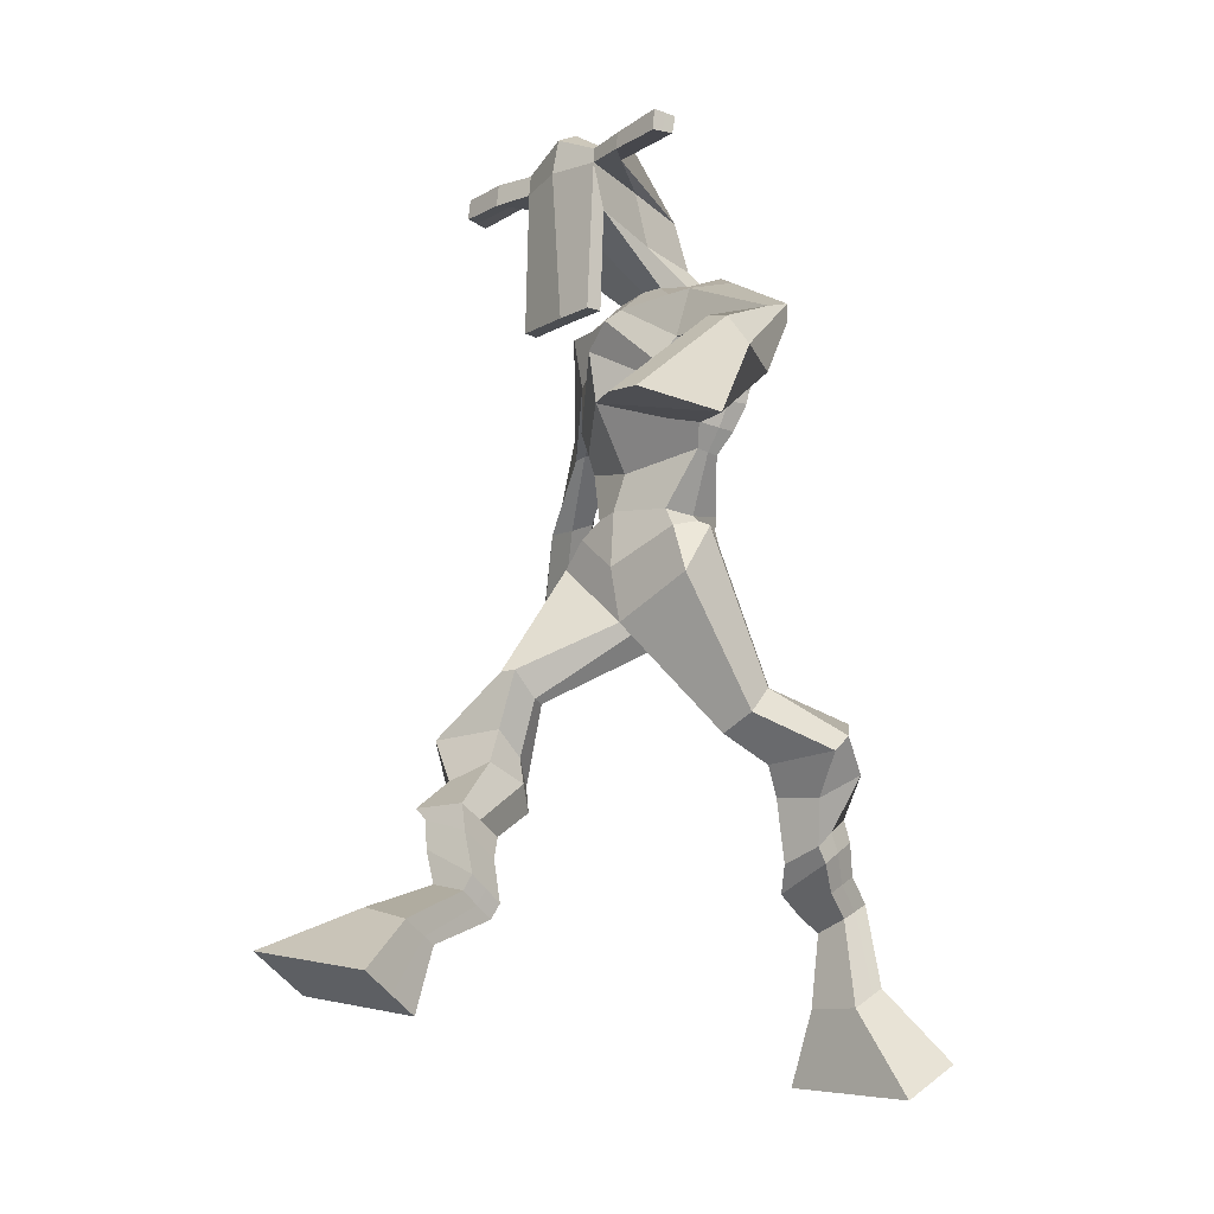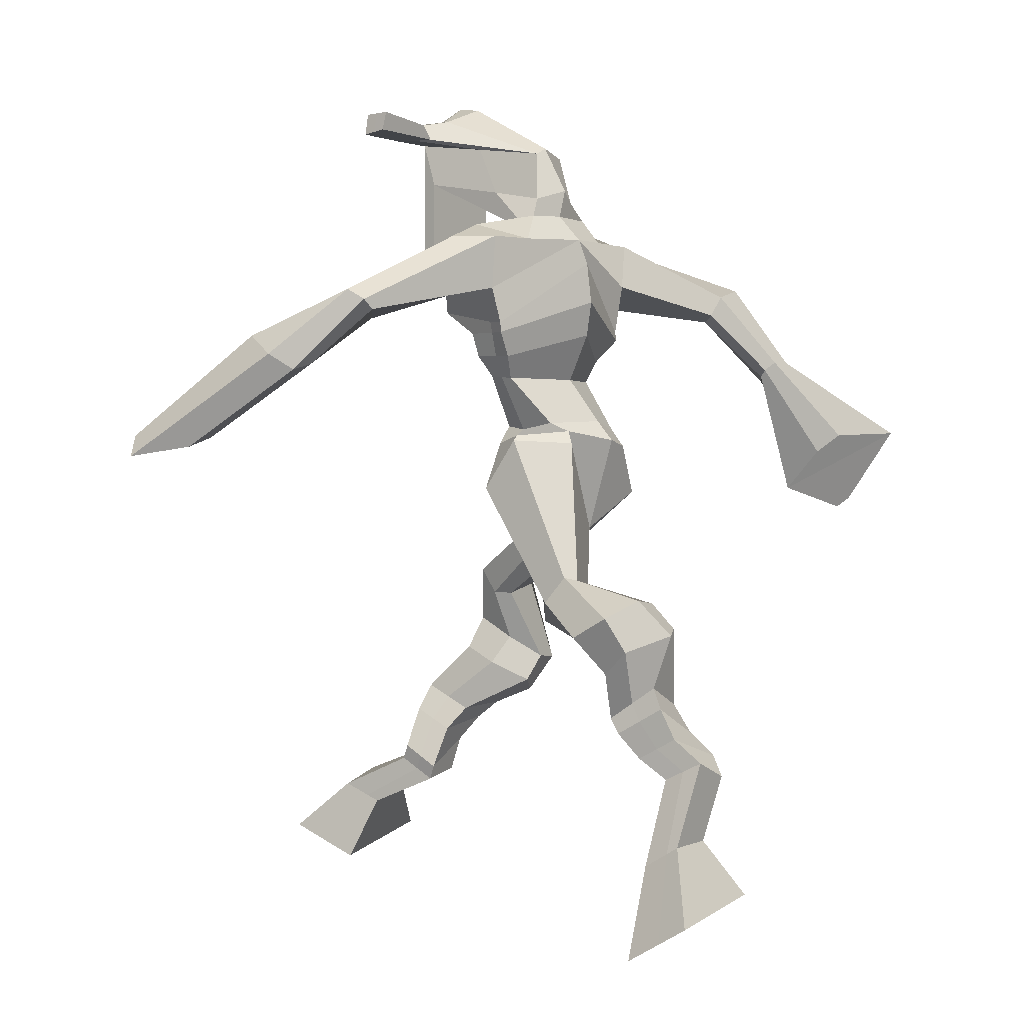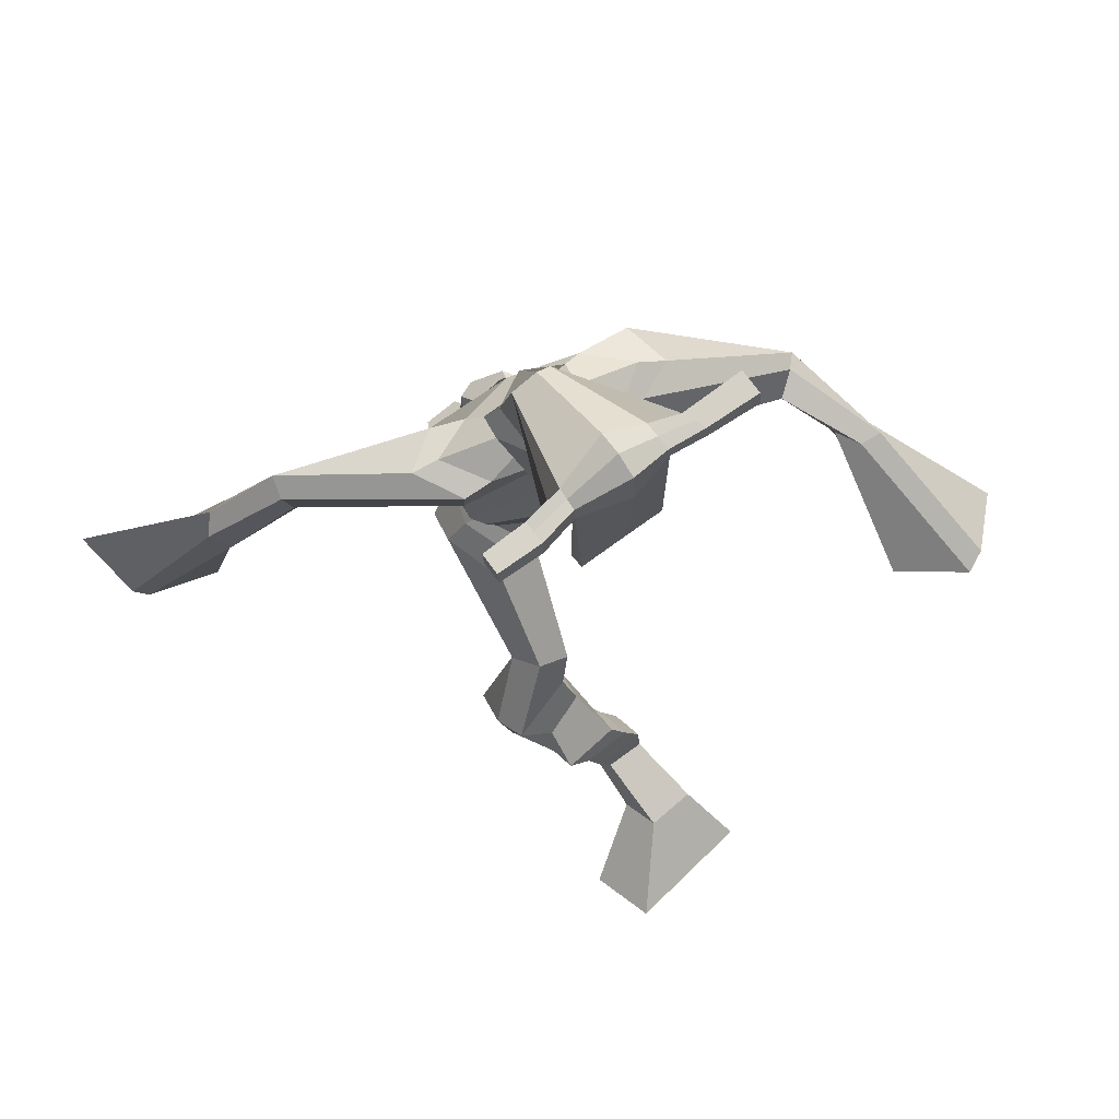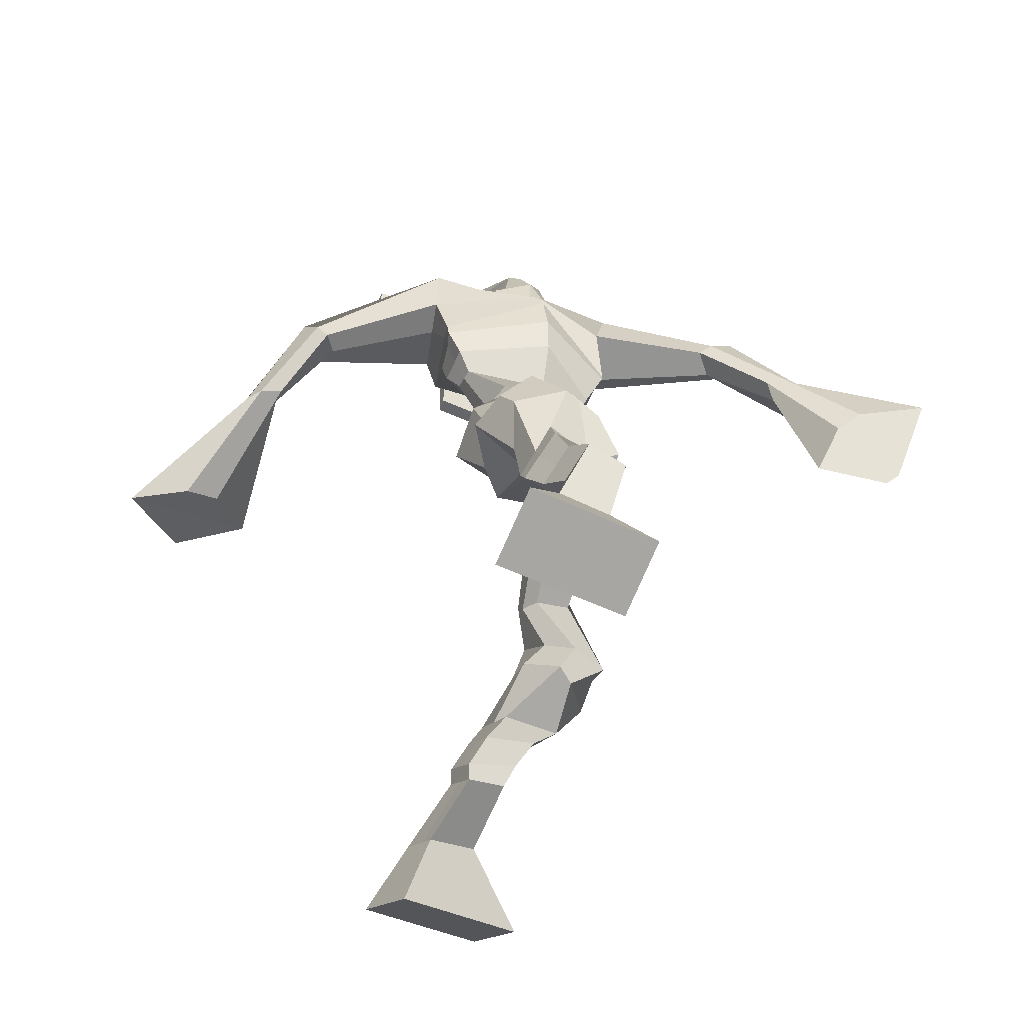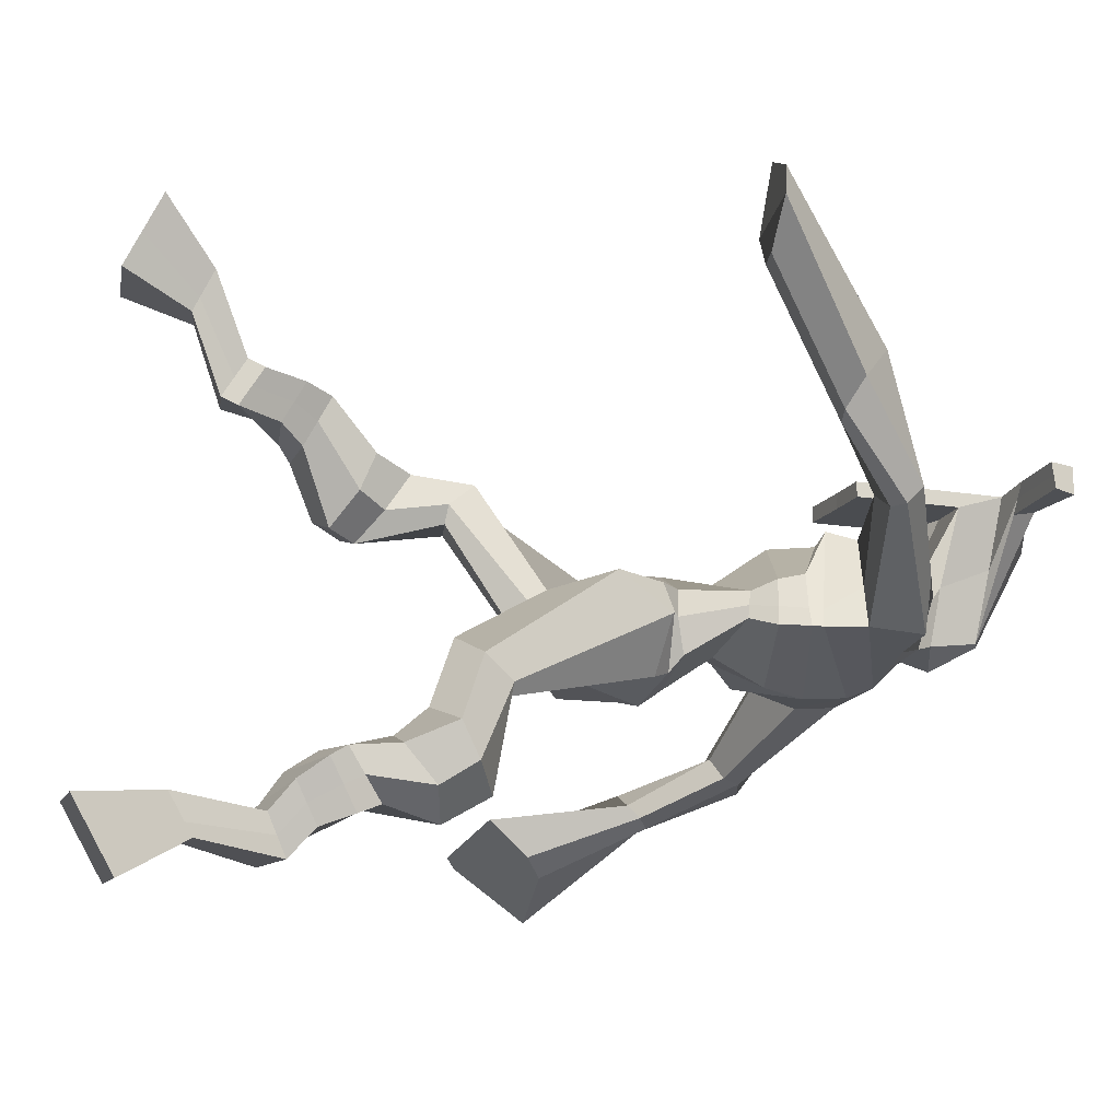
<metadata>
{"format":"obj","ext":"obj","renderer":"f3d","projection":"perspective","resolution":1024,"background":"white","views":[{"elev":-14.0,"azim":46.3,"up":"+Y"},{"elev":-1.3,"azim":124.2,"up":"+Y"},{"elev":74.4,"azim":-38.7,"up":"+Y"},{"elev":-53.0,"azim":151.2,"up":"+Y"},{"elev":-11.7,"azim":69.9,"up":"+Z"}]}
</metadata>
<code>
o g
v 0.3558 0.8465 -0.1553
v 0.3742 0.7499 -0.1098
v 0.3668 0.8745 -0.0985
v 0.3941 0.7995 -0.01123
v 0.2766 0.8676 -0.1503
v 0.1691 0.7896 -0.08843
v 0.2878 0.8966 -0.09371
v 0.189 0.8392 0.01013
v 0.3452 0.8897 -0.2622
v 0.3501 0.9234 -0.2092
v 0.2838 0.9038 -0.263
v 0.2877 0.9378 -0.2099
v 0.3511 0.9117 -0.2732
v 0.3553 0.9457 -0.2201
v 0.2656 0.9547 -0.2684
v 0.2702 0.9873 -0.2117
v 0.326 0.9757 -0.284
v 0.3306 1.008 -0.2274
v 0.2461 0.9928 -0.2945
v 0.2521 1.031 -0.2246
v 0.3052 1.011 -0.3086
v 0.3111 1.049 -0.2388
v 0.2141 1.017 -0.3107
v 0.2215 1.051 -0.2329
v 0.2597 1.061 -0.4056
v 0.2909 1.116 -0.3053
v 0.2342 1.044 -0.3944
v 0.2264 1.095 -0.2873
v 0.2389 1.102 -0.4199
v 0.2822 1.167 -0.3291
v 0.178 1.098 -0.4038
v 0.1772 1.162 -0.3029
v 0.2958 1.21 -0.3966
v 0.3006 1.25 -0.3412
v 0.2388 1.225 -0.4002
v 0.2565 1.256 -0.3543
v 0.3503 1.319 -0.5898
v 0.3572 1.333 -0.4888
v 0.2623 1.38 -0.618
v 0.2729 1.421 -0.4634
v 0.4363 0.8319 -0.8507
v 0.3899 0.7472 -0.8981
v 0.4354 0.801 -0.7945
v 0.3887 0.6925 -0.8003
v 0.5182 0.8287 -0.8521
v 0.5977 0.7202 -0.9108
v 0.5175 0.797 -0.7958
v 0.5966 0.6655 -0.8129
v 0.4208 0.931 -0.8752
v 0.4326 0.9116 -0.8145
v 0.4765 0.9542 -0.8693
v 0.4848 0.9273 -0.8126
v 0.4067 0.9615 -0.8527
v 0.4155 0.9345 -0.7961
v 0.4873 0.9896 -0.8296
v 0.4967 0.9589 -0.7726
v 0.4067 0.9949 -0.8122
v 0.4161 0.9641 -0.7552
v 0.4994 1.036 -0.8125
v 0.5125 0.997 -0.7442
v 0.4353 1.04 -0.7985
v 0.4468 1.001 -0.73
v 0.4994 1.068 -0.8001
v 0.5118 1.02 -0.7304
v 0.4523 1.159 -0.808
v 0.4534 1.095 -0.7078
v 0.4819 1.148 -0.8207
v 0.52 1.088 -0.7254
v 0.4594 1.197 -0.7739
v 0.4711 1.135 -0.6723
v 0.5234 1.202 -0.7877
v 0.5736 1.145 -0.7007
v 0.4427 1.2 -0.6438
v 0.4706 1.168 -0.5815
v 0.4928 1.233 -0.6569
v 0.5052 1.197 -0.6039
v 0.4374 1.453 -0.6104
v 0.4957 1.382 -0.4834
v 0.4011 1.786 -0.6019
v 0.3859 1.79 -0.4654
v 0.2938 1.719 -0.6181
v 0.2529 1.714 -0.5133
v 0.5796 1.694 -0.5538
v 0.5338 1.703 -0.43
v 0.3195 1.788 -0.5903
v 0.2913 1.789 -0.4972
v 0.2731 1.789 -0.61
v 0.2486 1.787 -0.5005
v 0.1297 1.682 -0.6959
v 0.0715 1.674 -0.6706
v 0.1058 1.715 -0.7006
v 0.0609 1.715 -0.6785
v 0.03014 1.594 -0.7453
v -0.02375 1.58 -0.708
v 0.0197 1.606 -0.7591
v -0.04225 1.598 -0.7351
v -0.0646 1.455 -0.7976
v -0.1513 1.361 -0.793
v -0.09469 1.484 -0.8242
v -0.1678 1.377 -0.8074
v 0.5032 1.779 -0.5699
v 0.4862 1.786 -0.4615
v 0.5788 1.776 -0.5588
v 0.5288 1.784 -0.4618
v 0.7271 1.654 -0.4296
v 0.713 1.66 -0.3694
v 0.7455 1.669 -0.4277
v 0.7447 1.681 -0.3912
v 0.7653 1.571 -0.338
v 0.7676 1.627 -0.253
v 0.7978 1.56 -0.3298
v 0.8033 1.617 -0.2504
v 0.791 1.46 -0.1546
v 0.8136 1.461 -0.03062
v 0.8453 1.443 -0.1576
v 0.8474 1.464 -0.04443
v 0.4 2.02 -0.3995
v 0.3968 2.01 -0.3306
v 0.3176 1.995 -0.3818
v 0.3162 1.985 -0.3503
v 0.4597 1.994 -0.3803
v 0.4627 1.979 -0.3392
v 0.4639 1.89 -0.3561
v 0.3976 1.895 -0.3595
v 0.3233 1.877 -0.3625
v 0.352 1.857 -0.5539
v 0.442 1.853 -0.5476
v 0.4029 1.869 -0.5757
v 0.4636 1.957 -0.3365
v 0.3158 1.954 -0.3477
v 0.4257 1.93 -0.5367
v 0.4044 1.942 -0.5382
v 0.3938 1.957 -0.3219
v 0.3634 1.93 -0.5397
v 0.1891 1.983 -0.3783
v 0.1875 1.984 -0.3455
v 0.187 1.954 -0.3422
v 0.1887 1.948 -0.3757
v 0.6023 1.99 -0.3609
v 0.6004 1.99 -0.3222
v 0.6017 1.957 -0.3183
v 0.6034 1.962 -0.3543
v 0.2948 1.564 -0.5478
v 0.3769 1.561 -0.5691
v 0.5051 1.558 -0.5382
v 0.5036 1.561 -0.5016
v 0.3772 1.546 -0.481
v 0.2949 1.566 -0.4988
v 0.2849 1.598 -0.5614
v 0.521 1.593 -0.4867
v 0.2813 1.6 -0.4996
v 0.3863 1.631 -0.6075
v 0.5282 1.59 -0.5485
v 0.3833 1.639 -0.4175
v 0.52 1.957 -0.3271
v 0.519 1.983 -0.3302
v 0.5062 1.982 -0.3657
v 0.4887 1.961 -0.3665
v 0.2583 1.985 -0.3767
v 0.2565 1.986 -0.341
v 0.256 1.953 -0.3375
v 0.2961 1.957 -0.3737
v 0.3989 1.74 -0.3338
v 0.3948 1.74 -0.3559
v 0.3202 1.738 -0.3597
v 0.4609 1.74 -0.3527
v 0.4572 1.74 -0.3309
v 0.3207 1.738 -0.3376
v 0.3945 1.823 -0.5013
v 0.3335 1.828 -0.5655
v 0.4372 1.817 -0.4955
v 0.3487 1.814 -0.5016
v 0.4678 1.822 -0.5574
v 0.399 1.828 -0.563
v 0.2704 1.633 -0.5921
v 0.5268 1.63 -0.4786
v 0.2735 1.634 -0.4926
v 0.3955 1.684 -0.6218
v 0.5521 1.627 -0.5514
v 0.3796 1.713 -0.4077
v 0.2672 1.648 -0.5884
v 0.5085 1.668 -0.4158
v 0.2587 1.65 -0.5088
v 0.401 1.746 -0.6175
v 0.5554 1.642 -0.5524
v 0.3805 1.768 -0.4378
v 0.3652 1.493 -0.6152
v 0.4584 1.486 -0.5837
v 0.3719 1.488 -0.4636
v 0.2947 1.481 -0.5994
v 0.4455 1.484 -0.4945
v 0.3235 1.488 -0.4818
v 0.1784 0.8127 -0.04262
v 0.3594 0.8557 -0.1365
v 0.2802 0.8773 -0.1316
v 0.3835 0.773 -0.06398
v 0.3477 0.9064 -0.2357
v 0.286 0.9208 -0.2365
v 0.3533 0.9286 -0.2466
v 0.2679 0.971 -0.24
v 0.3283 0.992 -0.2557
v 0.2491 1.012 -0.2595
v 0.3082 1.03 -0.2737
v 0.2178 1.034 -0.2718
v 0.3003 1.091 -0.3594
v 0.1805 1.065 -0.3326
v 0.2717 1.134 -0.3779
v 0.1668 1.13 -0.3509
v 0.3088 1.211 -0.3716
v 0.2336 1.245 -0.3947
v 0.3568 1.33 -0.5317
v 0.2443 1.447 -0.557
v 0.5972 0.6947 -0.8653
v 0.4361 0.8216 -0.8322
v 0.518 0.8181 -0.8334
v 0.3893 0.7218 -0.8526
v 0.427 0.9215 -0.845
v 0.481 0.9408 -0.841
v 0.4112 0.9481 -0.8245
v 0.492 0.9742 -0.8011
v 0.4114 0.9795 -0.7837
v 0.5059 1.016 -0.7783
v 0.4411 1.021 -0.7643
v 0.5056 1.044 -0.7652
v 0.4279 1.124 -0.7546
v 0.5506 1.123 -0.7803
v 0.4547 1.165 -0.7196
v 0.5576 1.175 -0.7479
v 0.4425 1.178 -0.6343
v 0.504 1.237 -0.6392
v 0.4931 1.458 -0.5359
v 0.2641 1.692 -0.5476
v 0.5585 1.698 -0.497
v 0.2524 1.801 -0.5639
v 0.2144 1.789 -0.5743
v 0.09698 1.675 -0.6653
v 0.07042 1.728 -0.7098
v 0.004904 1.584 -0.7245
v -0.01965 1.609 -0.7602
v -0.05063 1.393 -0.7469
v -0.1818 1.49 -0.8828
v 0.5516 1.802 -0.503
v 0.5897 1.781 -0.4855
v 0.7063 1.643 -0.4115
v 0.7624 1.684 -0.4087
v 0.7574 1.601 -0.2954
v 0.8068 1.586 -0.2871
v 0.7195 1.484 -0.0984
v 0.9261 1.427 -0.1101
v 0.3982 2.026 -0.3638
v 0.3169 1.99 -0.3661
v 0.4612 1.987 -0.3598
v 0.4413 1.871 -0.465
v 0.3487 1.859 -0.47
v 0.4459 1.944 -0.4365
v 0.3383 1.942 -0.4438
v 0.1883 1.984 -0.3619
v 0.1879 1.951 -0.3589
v 0.6013 1.99 -0.3416
v 0.6026 1.96 -0.3363
v 0.5047 1.559 -0.5208
v 0.295 1.564 -0.5385
v 0.5249 1.592 -0.5231
v 0.2835 1.599 -0.5389
v 0.5043 1.959 -0.3468
v 0.5126 1.983 -0.348
v 0.2761 1.955 -0.3556
v 0.2574 1.986 -0.3589
v 0.329 1.821 -0.5335
v 0.4631 1.819 -0.5248
v 0.5407 1.628 -0.5266
v 0.2727 1.633 -0.5531
v 0.5488 1.644 -0.5288
v 0.2656 1.649 -0.561
v 0.2978 1.483 -0.5457
v 0.4614 1.477 -0.5336
v 0.3582 1.461 -0.6375
v 0.437 1.473 -0.6044
v 0.3652 1.408 -0.4641
v 0.3027 1.454 -0.6249
v 0.4647 1.456 -0.4902
v 0.305 1.46 -0.4647
v 0.4748 1.467 -0.5296
v 0.2753 1.476 -0.5523
f 1 5 11 9
f 4 3 7 8
f 193 195 5 6
f 193 196 4 8
f 196 194 3 4
f 6 5 1 2
f 198 12 16 200
f 7 3 10 12
f 195 7 12 198
f 194 1 9 197
f 200 16 20 202
f 12 10 14 16
f 9 11 15 13
f 197 9 13 199
f 20 18 22 24
f 16 14 18 20
f 13 15 19 17
f 199 13 17 201
f 21 23 27 25
f 17 19 23 21
f 201 17 21 203
f 202 20 24 204
f 206 28 32 208
f 203 21 25 205
f 204 24 28 206
f 24 22 26 28
f 29 31 35 33
f 28 26 30 32
f 25 27 31 29
f 205 25 29 207
f 209 33 37 211
f 207 29 33 209
f 208 32 36 210
f 32 30 34 36
f 185 184 79 83
f 210 36 40 212
f 36 34 38 40
f 33 35 39 37
f 41 49 51 45
f 44 48 47 43
f 213 46 45 215
f 213 48 44 216
f 216 44 43 214
f 46 42 41 45
f 218 220 56 52
f 47 52 50 43
f 215 218 52 47
f 214 217 49 41
f 220 222 60 56
f 52 56 54 50
f 49 53 55 51
f 217 219 53 49
f 60 64 62 58
f 56 60 58 54
f 53 57 59 55
f 219 221 57 53
f 61 65 67 63
f 57 61 63 59
f 221 223 61 57
f 222 224 64 60
f 226 228 72 68
f 223 225 65 61
f 224 226 68 64
f 64 68 66 62
f 69 73 75 71
f 68 72 70 66
f 65 69 71 67
f 225 227 69 65
f 229 211 37 73
f 227 229 73 69
f 228 230 76 72
f 72 76 74 70
f 184 181 81 79
f 230 231 78 76
f 76 78 38 74
f 73 37 77 75
f 268 159 135 257
f 133 129 122 118
f 186 182 84 80
f 274 183 82 232
f 273 185 83 233
f 183 186 80 82
f 234 235 88 86
f 82 88 92 90
f 82 80 86 88
f 79 81 87 85
f 90 92 96 94
f 235 87 91 237
f 232 82 90 236
f 87 81 89 91
f 95 93 97 99
f 236 90 94 238
f 91 89 93 95
f 237 91 95 239
f 240 98 100 241
f 239 95 99 241
f 94 96 100 98
f 238 94 98 240
f 242 102 104 243
f 83 79 101 103
f 80 84 104 102
f 104 84 106 108
f 108 106 110 112
f 83 103 107 105
f 233 83 105 244
f 243 104 108 245
f 109 111 115 113
f 245 108 112 247
f 105 107 111 109
f 244 105 109 246
f 248 113 115 249
f 246 109 113 248
f 112 110 114 116
f 247 112 116 249
f 250 117 119 251
f 250 118 122 252
f 156 155 141 140
f 131 132 117 121
f 132 134 119 117
f 130 133 118 120
f 172 169 124 125
f 174 170 126 128
f 173 174 128 127
f 270 173 127 253
f 169 171 123 124
f 269 172 125 254
f 129 133 163 167
f 128 126 134 132
f 127 128 132 131
f 253 127 131 255
f 130 125 165 168
f 254 125 130 256
f 258 137 136 257
f 161 160 136 137
f 267 161 137 258
f 159 162 138 135
f 260 142 139 259
f 158 157 139 142
f 266 156 140 259
f 265 158 142 260
f 192 189 147 148
f 276 188 145 261
f 275 192 148 262
f 189 191 146 147
f 187 190 143 144
f 188 187 144 145
f 148 147 154 151
f 261 145 153 263
f 262 148 151 264
f 147 146 150 154
f 144 143 149 152
f 145 144 152 153
f 255 131 158 265
f 252 122 156 266
f 131 121 157 158
f 122 129 155 156
f 119 134 162 159
f 256 130 161 267
f 130 120 160 161
f 251 119 159 268
f 165 164 163 168
f 164 166 167 163
f 133 130 168 163
f 123 129 167 166
f 124 123 166 164
f 125 124 164 165
f 234 86 172 269
f 80 102 171 169
f 242 101 173 270
f 101 79 174 173
f 79 85 170 174
f 86 80 169 172
f 151 154 180 177
f 263 153 179 271
f 264 151 177 272
f 154 150 176 180
f 152 149 175 178
f 153 152 178 179
f 177 180 186 183
f 271 179 185 273
f 272 177 183 274
f 180 176 182 186
f 178 175 181 184
f 179 178 184 185
f 278 277 187 188
f 277 280 190 187
f 279 281 191 189
f 284 282 192 275
f 283 278 188 276
f 282 279 189 192
f 281 283 276 191
f 280 284 275 190
f 175 272 274 181
f 176 271 273 182
f 149 264 272 175
f 150 263 271 176
f 102 242 270 171
f 85 234 269 170
f 120 251 268 160
f 134 256 267 162
f 121 252 266 157
f 129 255 265 155
f 143 262 264 149
f 146 261 263 150
f 190 275 262 143
f 191 276 261 146
f 155 265 260 141
f 157 266 259 139
f 141 260 259 140
f 162 267 258 138
f 138 258 257 135
f 126 254 256 134
f 123 253 255 129
f 170 269 254 126
f 171 270 253 123
f 117 250 252 121
f 118 250 251 120
f 111 247 249 115
f 110 246 248 114
f 114 248 249 116
f 106 244 246 110
f 107 245 247 111
f 103 243 245 107
f 84 233 244 106
f 101 242 243 103
f 93 238 240 97
f 96 239 241 100
f 97 240 241 99
f 92 237 239 96
f 89 236 238 93
f 81 232 236 89
f 88 235 237 92
f 85 87 235 234
f 182 273 233 84
f 181 274 232 81
f 160 268 257 136
f 75 77 231 230
f 71 75 230 228
f 70 74 229 227
f 74 38 211 229
f 66 70 227 225
f 63 67 226 224
f 62 66 225 223
f 67 71 228 226
f 59 63 224 222
f 58 62 223 221
f 54 58 221 219
f 50 54 219 217
f 55 59 222 220
f 43 50 217 214
f 45 51 218 215
f 51 55 220 218
f 42 216 214 41
f 46 213 216 42
f 48 213 215 47
f 35 210 212 39
f 31 208 210 35
f 30 207 209 34
f 34 209 211 38
f 26 205 207 30
f 23 204 206 27
f 22 203 205 26
f 27 206 208 31
f 19 202 204 23
f 18 201 203 22
f 14 199 201 18
f 10 197 199 14
f 15 200 202 19
f 3 194 197 10
f 5 195 198 11
f 11 198 200 15
f 2 1 194 196
f 6 2 196 193
f 8 7 195 193
f 39 212 284 280
f 78 231 283 281
f 40 38 279 282
f 231 77 278 283
f 212 40 282 284
f 38 78 281 279
f 37 39 280 277
f 77 37 277 278

</code>
